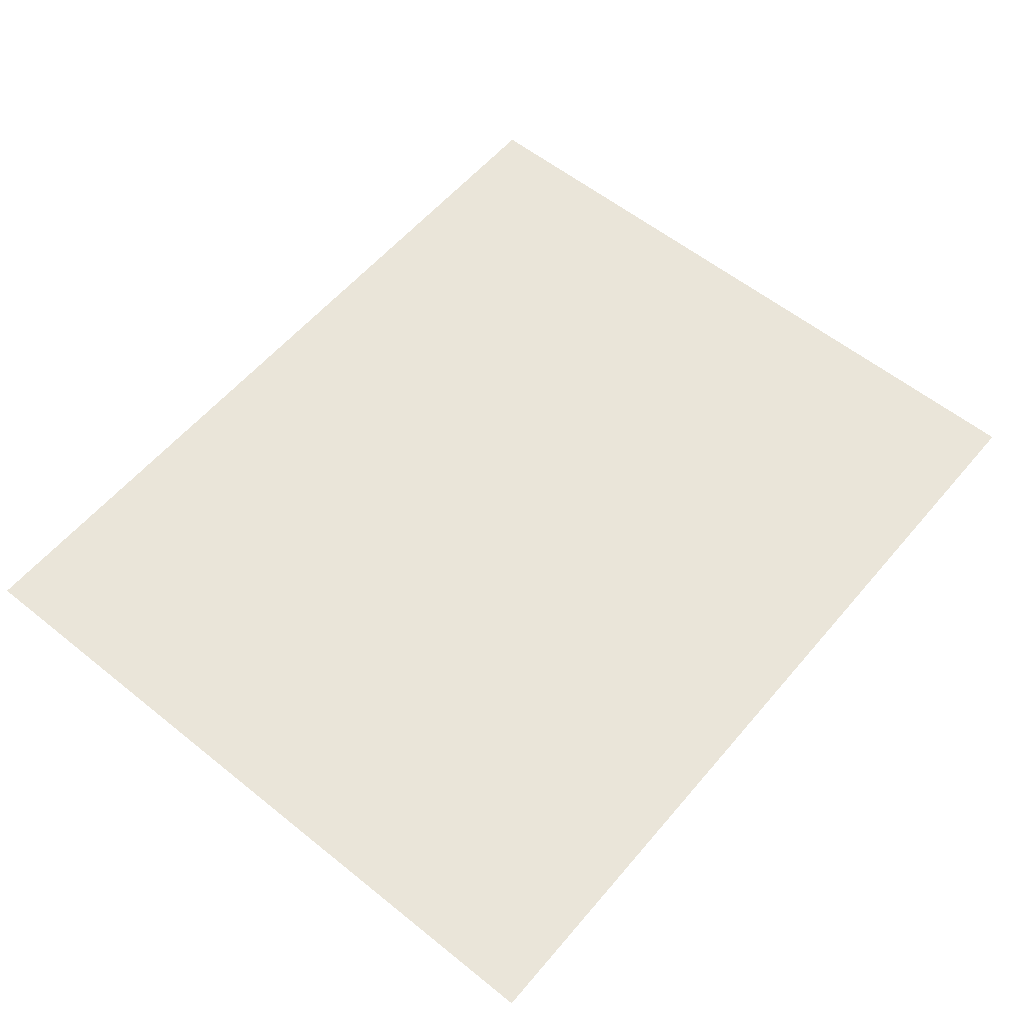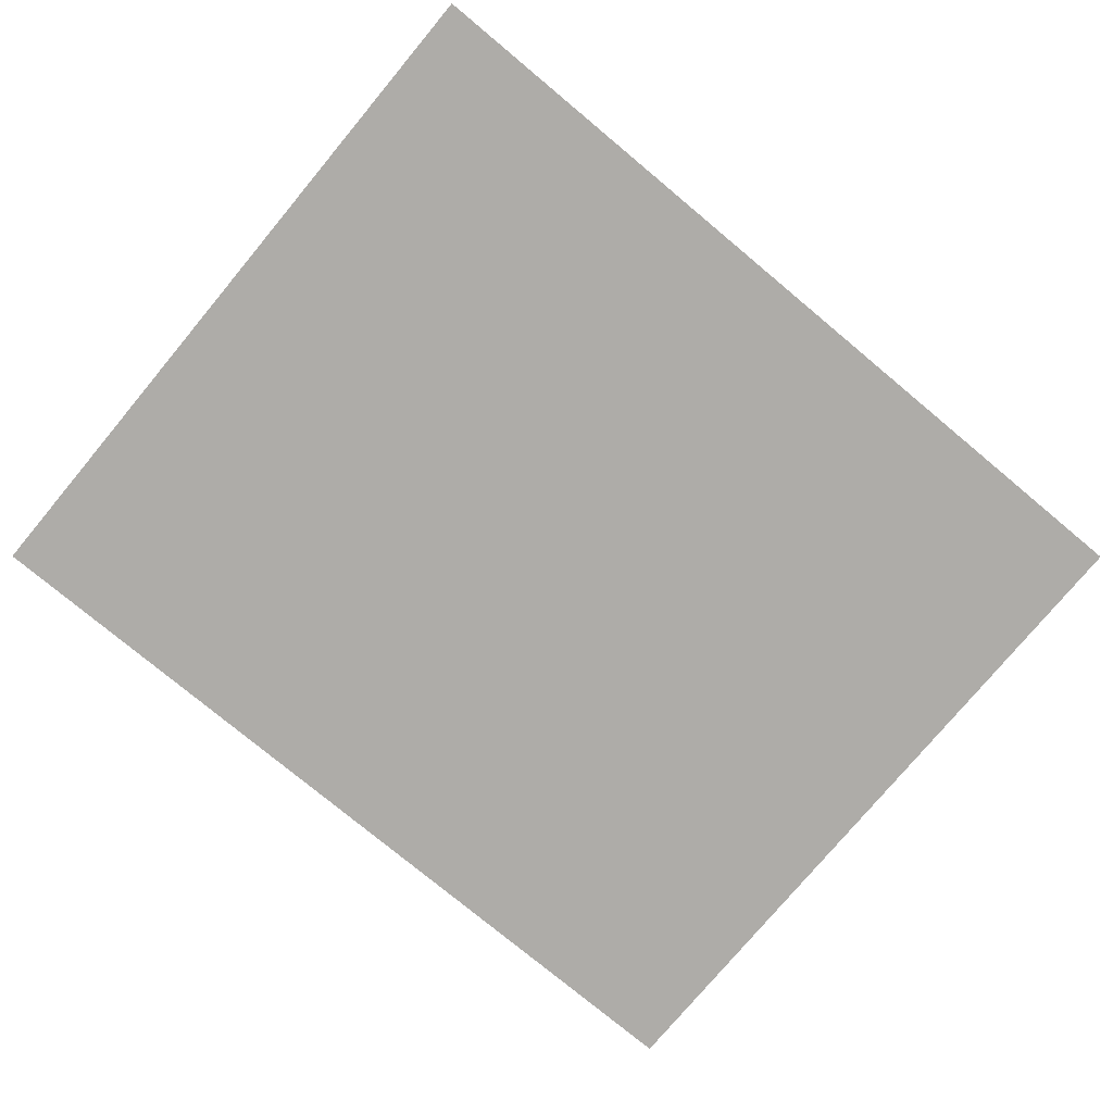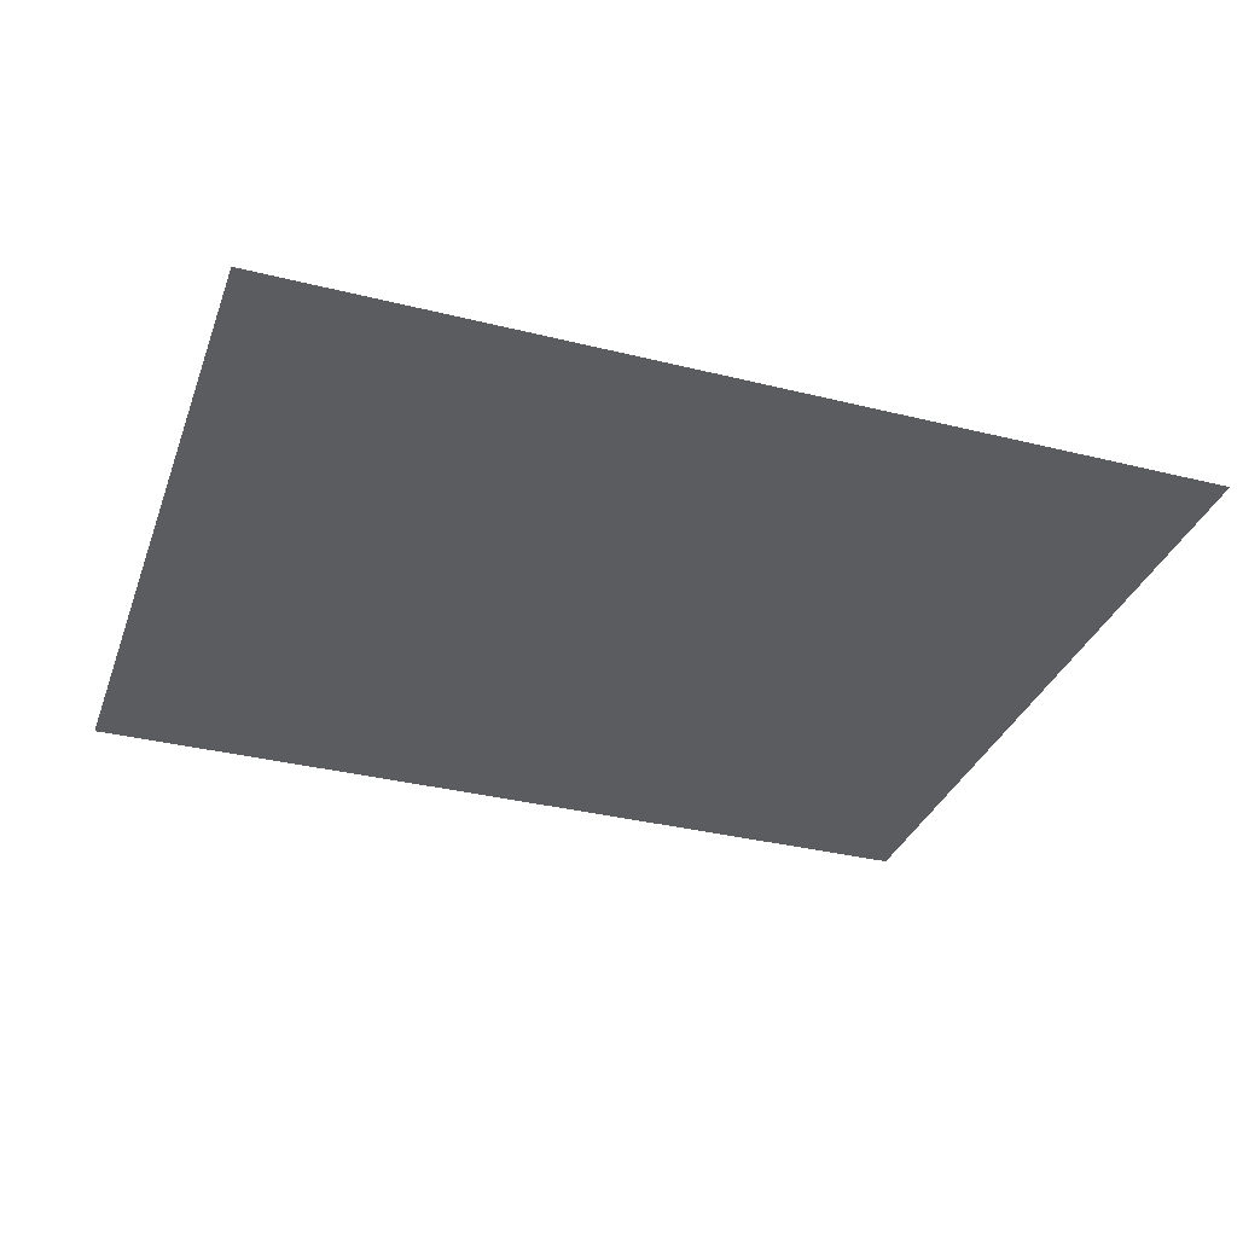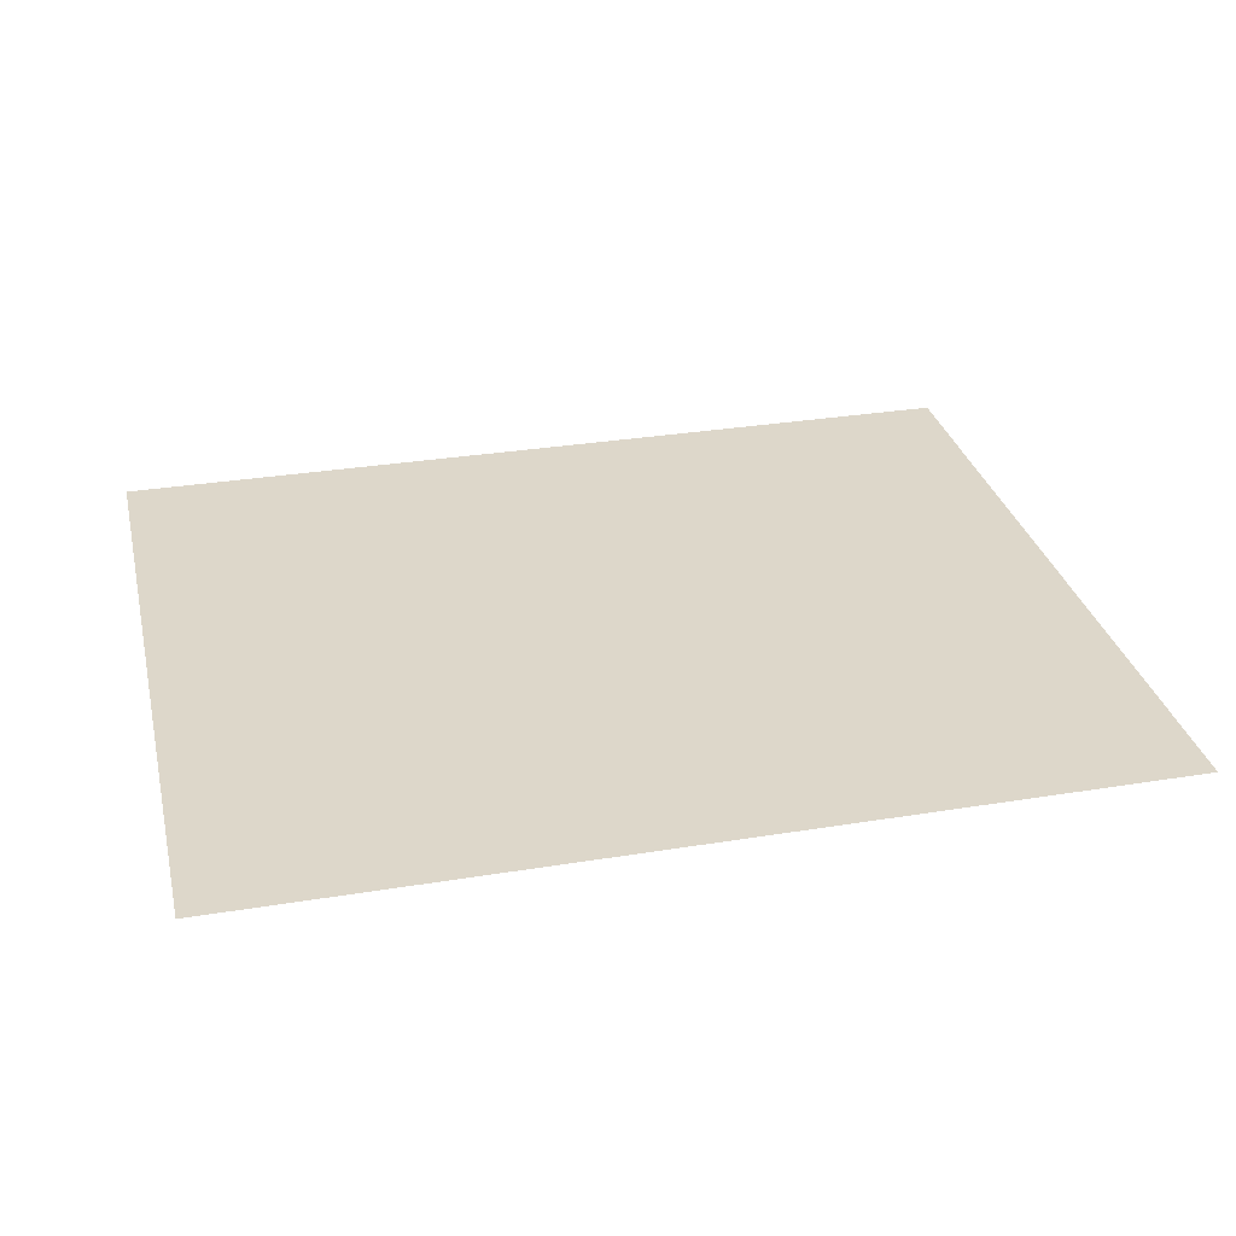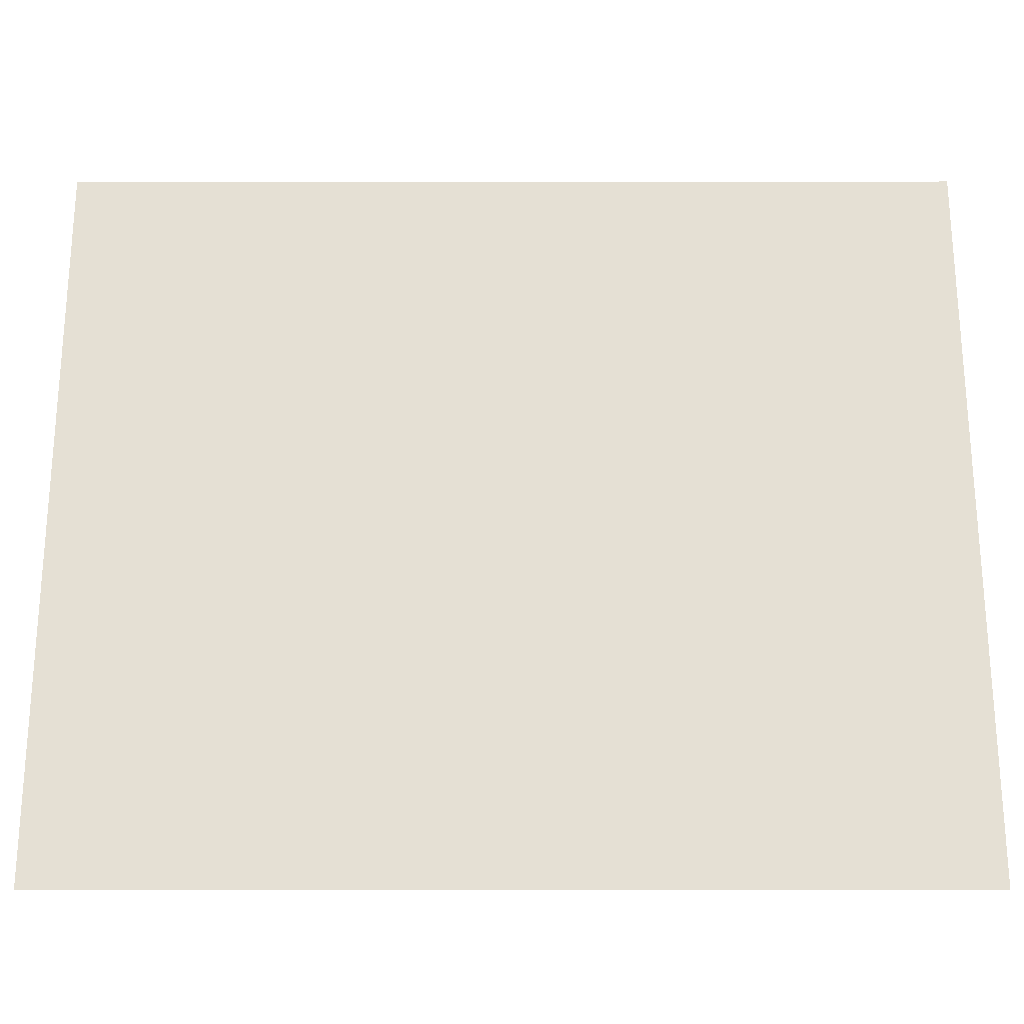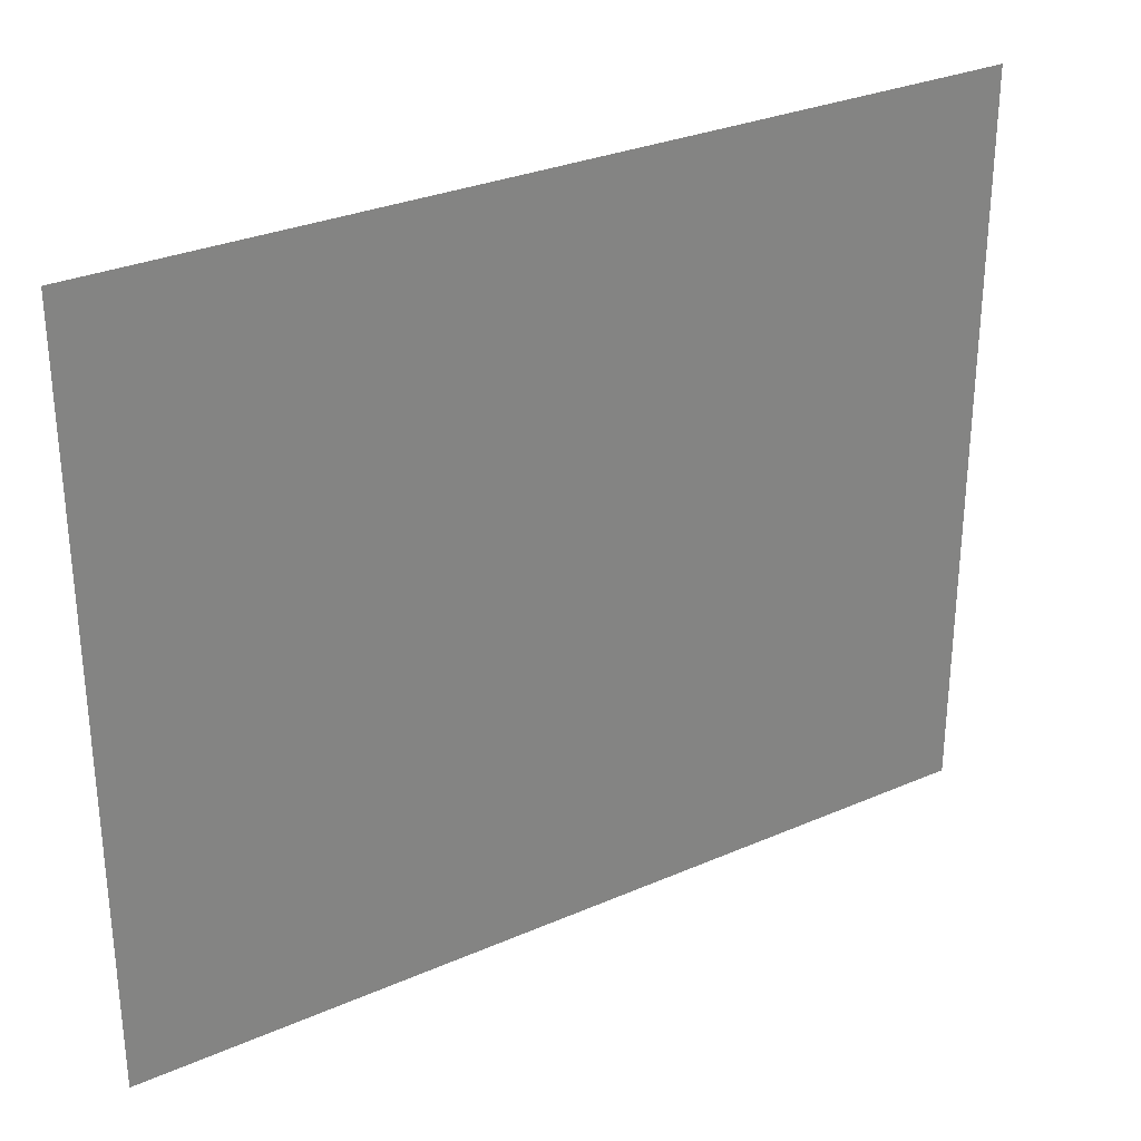
<metadata>
{"format":"obj","ext":"obj","renderer":"f3d","projection":"perspective","resolution":1024,"background":"white","views":[{"elev":57.8,"azim":129.8,"up":"+Z"},{"elev":-76.8,"azim":140.2,"up":"+Z"},{"elev":-33.9,"azim":-18.7,"up":"+Z"},{"elev":30.9,"azim":166.8,"up":"+Z"},{"elev":-24.2,"azim":0.1,"up":"+Y"},{"elev":29.9,"azim":147.5,"up":"+Y"}]}
</metadata>
<code>
g default
v 2.275 -1.673 -0
v -2.275 -1.673 0
v 2.275 2.113 -0
v -2.275 2.113 0
v -2.275 -1.673 0
v 2.275 -1.673 0
v -2.275 2.113 0
v 2.275 2.113 0
g pPlane3
f 1 2 3
f 3 2 4
f 5 6 7
f 7 6 8

</code>
